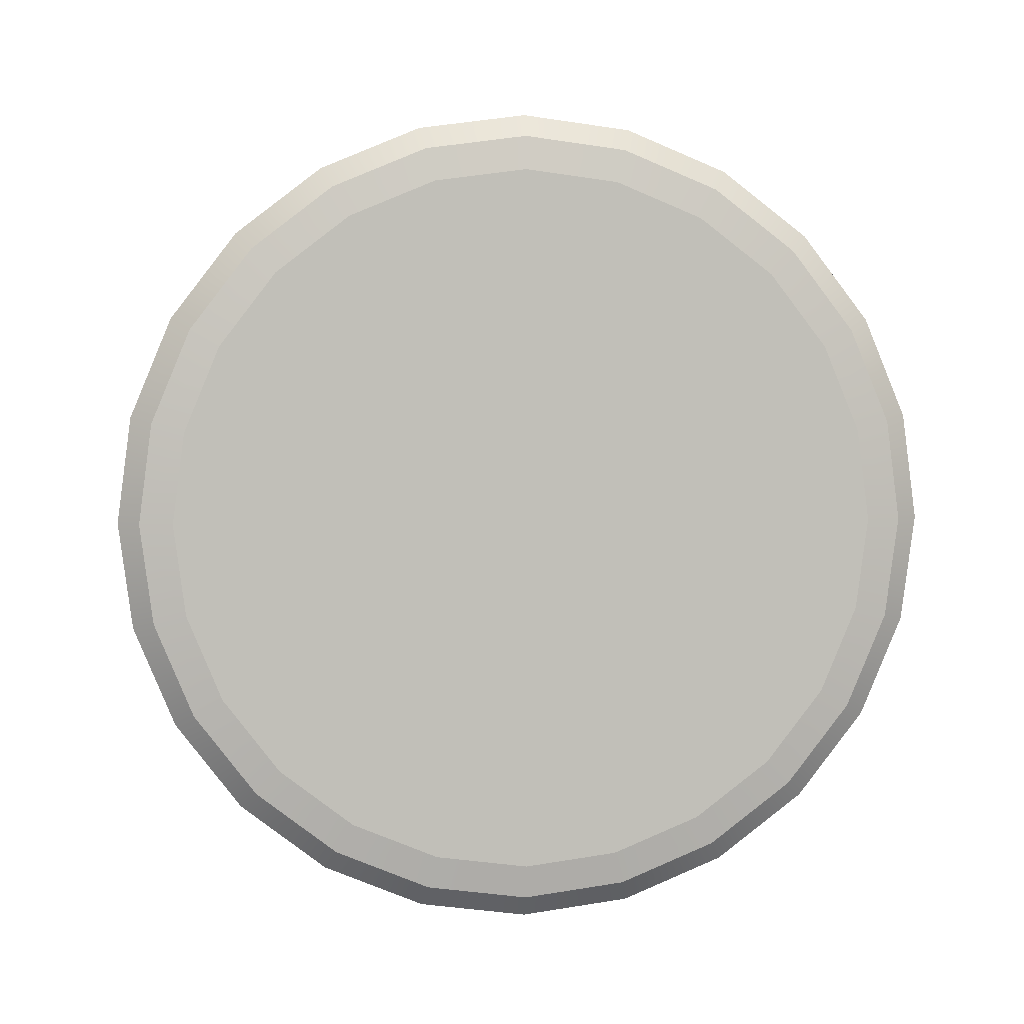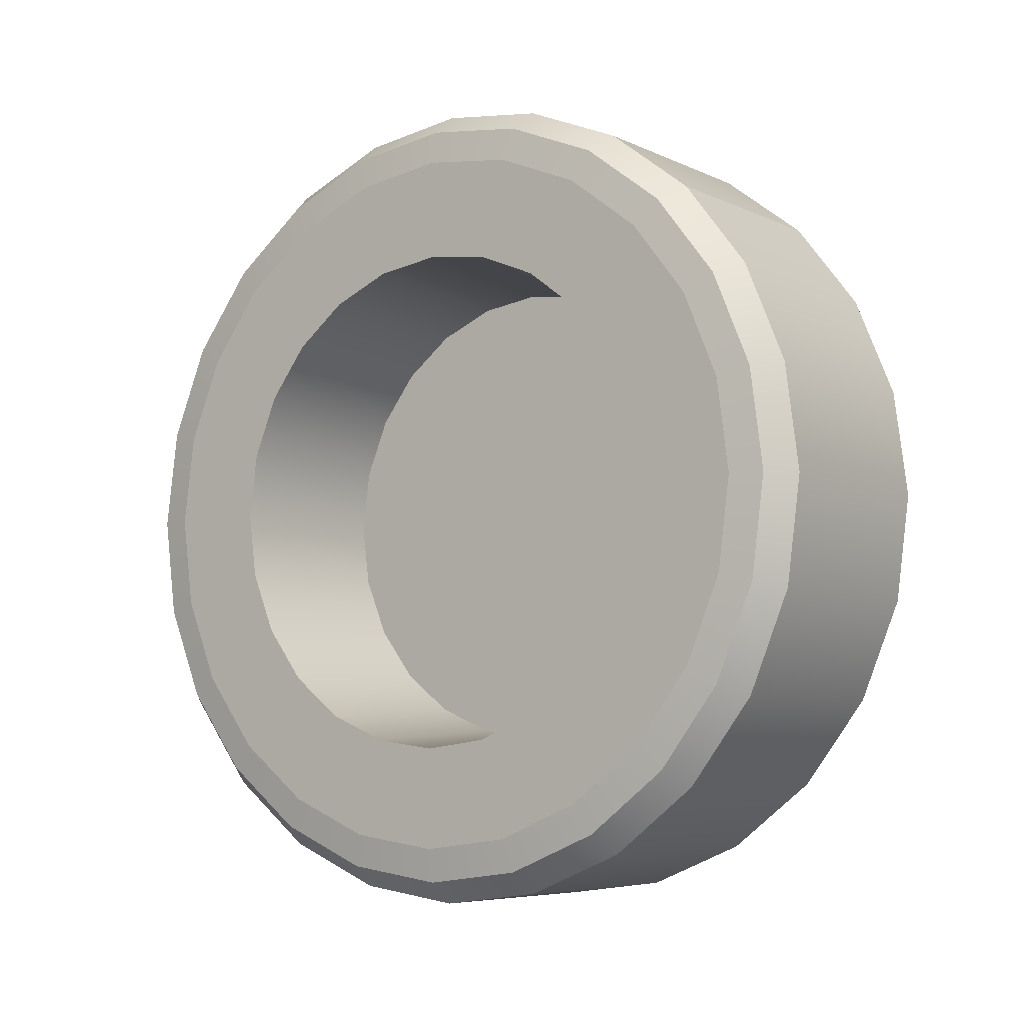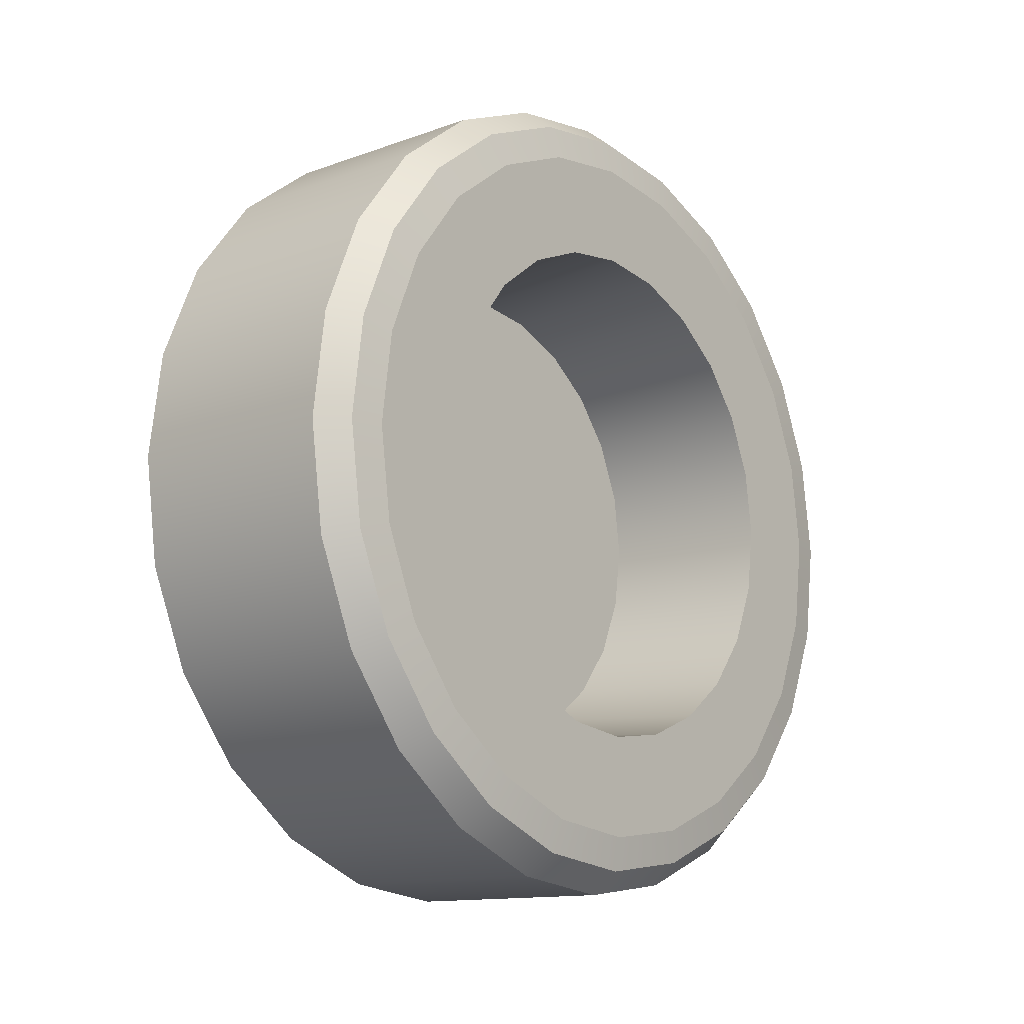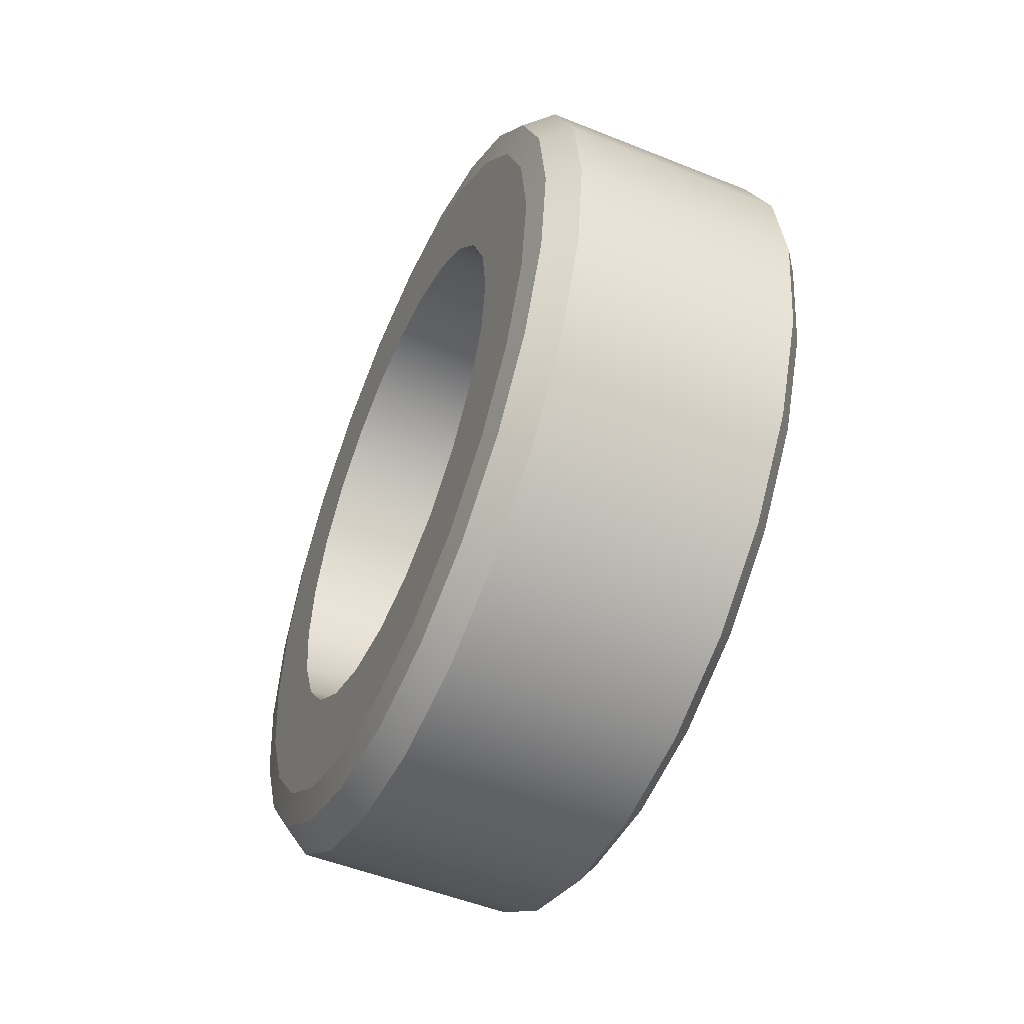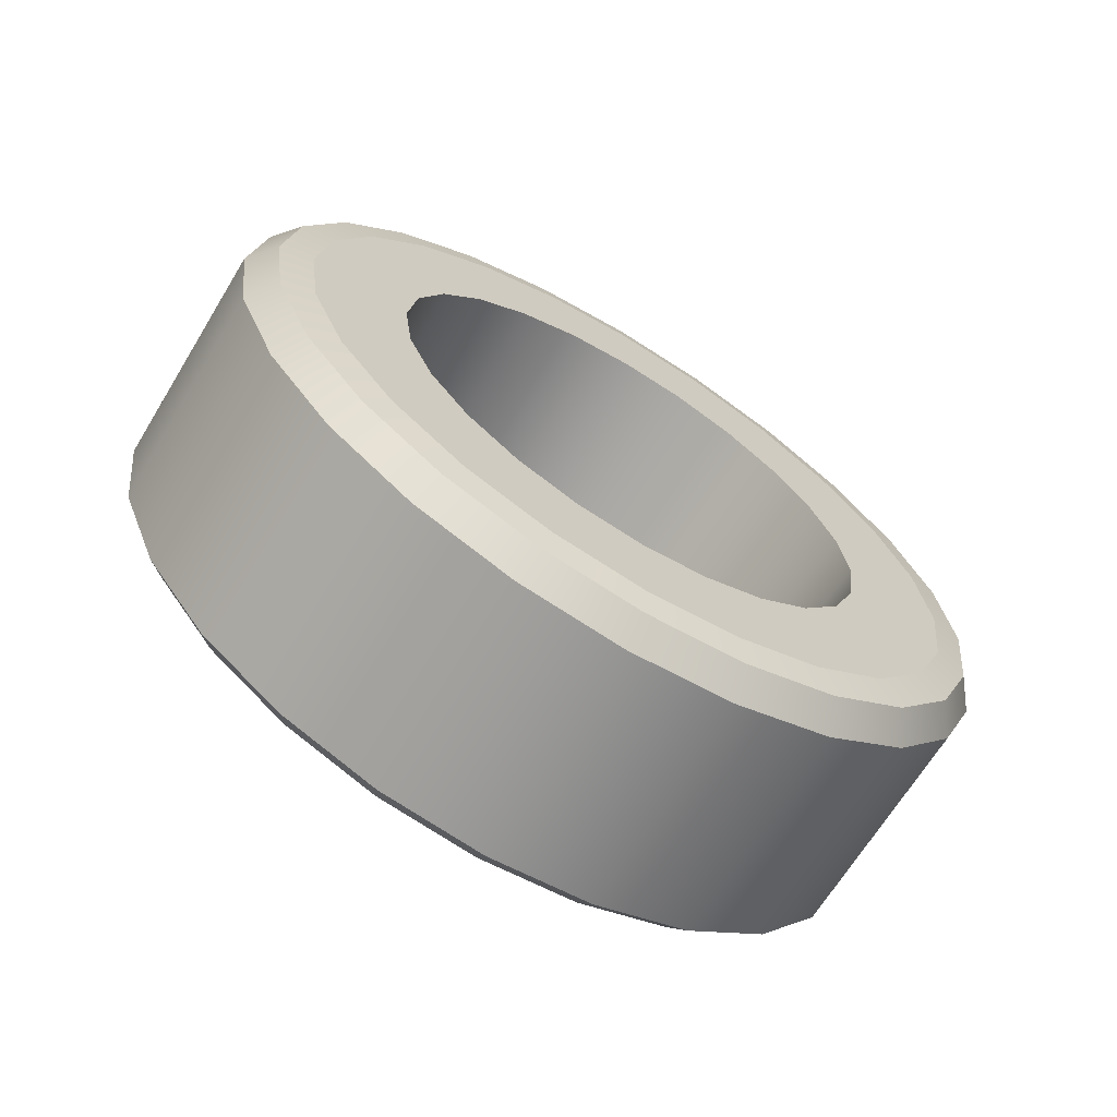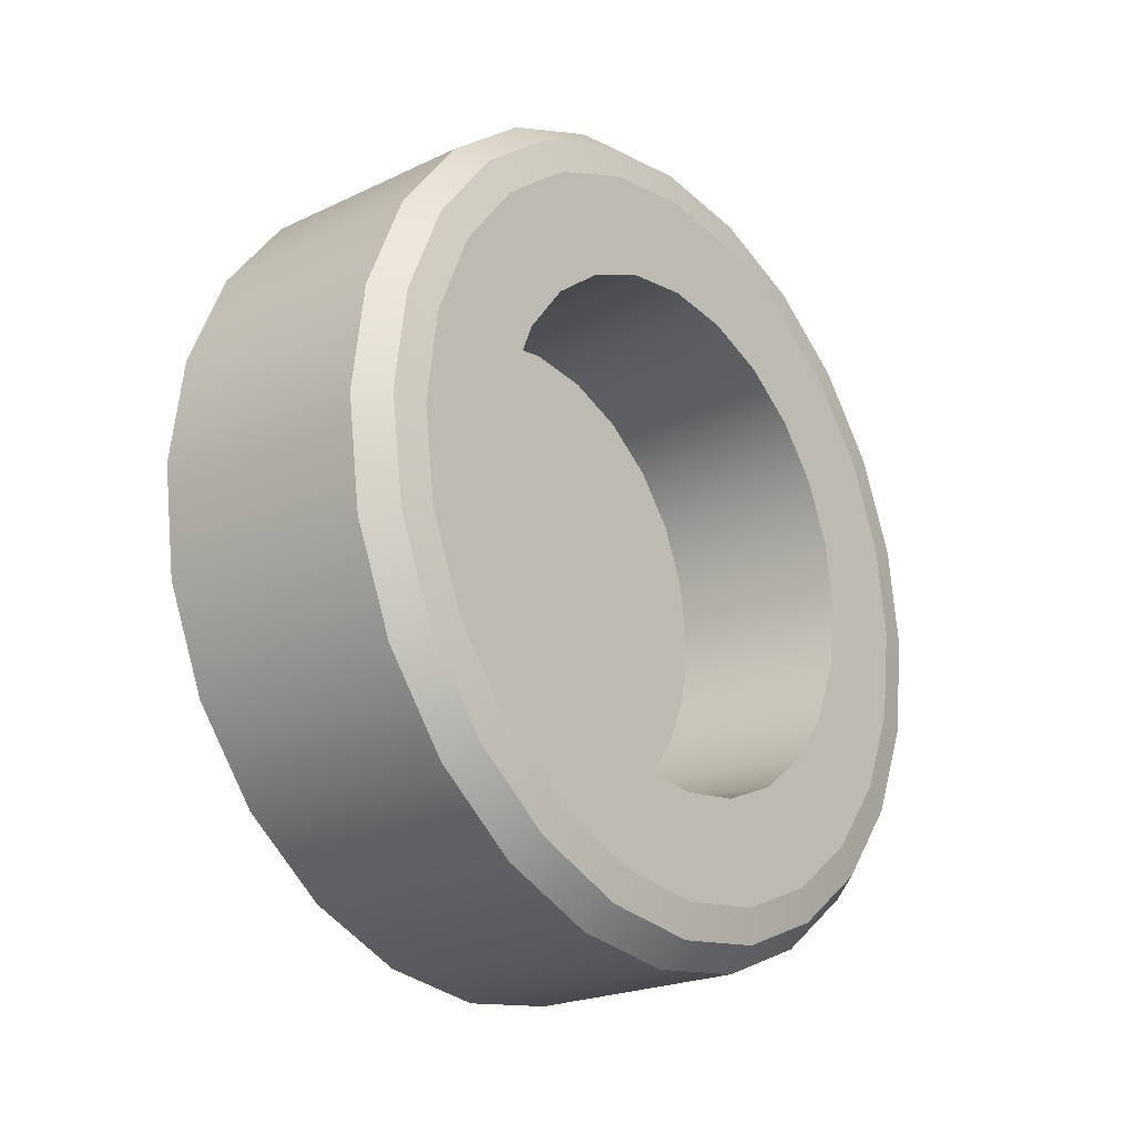
<metadata>
{"format":"obj","ext":"obj","renderer":"f3d","projection":"perspective","resolution":1024,"background":"white","views":[{"elev":4.2,"azim":84.0,"up":"+Z"},{"elev":-6.4,"azim":-53.4,"up":"+Z"},{"elev":-12.9,"azim":-140.3,"up":"+Z"},{"elev":-51.4,"azim":-23.6,"up":"+Z"},{"elev":-67.3,"azim":-121.4,"up":"+Z"},{"elev":-22.2,"azim":-140.5,"up":"+Y"}]}
</metadata>
<code>
v  0.1708 0.1723 0.6381
v  0.1708 -0.0024 0.6611
v  0.1708 -0.1771 0.6381
v  0.1602 0.1889 0.6998
v  0.1602 0.3671 0.626
v  0.1285 0.3884 0.6629
v  0.1285 0.5503 0.5387
v  -0.2982 0.3884 0.6629
v  -0.2982 0.5503 0.5387
v  -0.351 0.3671 0.626
v  -0.351 0.5202 0.5086
v  -0.3616 0.3351 0.5707
v  -0.3616 0.475 0.4634
v  -0.3616 -0.34 0.5707
v  -0.3616 -0.0024 0.4693
v  -0.3616 0.1227 0.4529
v  -0.0236 -0.0024 0.448
v  -0.0236 0.1172 0.4323
v  -0.0236 0.2286 0.3861
v  -0.0236 -0.122 0.4323
v  -0.0236 -0.2334 0.3861
v  -0.3616 -0.1275 0.4529
v  -0.3616 -0.2441 0.4046
v  -0.0236 -0.3291 0.3127
v  -0.0236 0.3243 0.3127
v  -0.0236 -0.4025 0.217
v  -0.3616 -0.421 0.2277
v  -0.3616 -0.4693 0.1111
v  -0.0236 -0.4487 0.1056
v  -0.3616 -0.4858 -0.014
v  -0.0236 -0.4644 -0.014
v  -0.3616 -0.4693 -0.1391
v  -0.0236 -0.4487 -0.1336
v  -0.3616 -0.421 -0.2557
v  -0.0236 -0.4025 -0.245
v  -0.3616 -0.3442 -0.3558
v  -0.0236 -0.3291 -0.3407
v  -0.3616 -0.2441 -0.4326
v  -0.3616 -0.4798 -0.4914
v  -0.3616 -0.5871 -0.3516
v  -0.351 -0.6424 -0.3835
v  -0.351 -0.525 -0.5366
v  -0.2982 -0.6793 -0.4048
v  -0.2982 -0.5551 -0.5667
v  0.1285 -0.5551 -0.5667
v  0.1285 -0.6793 -0.4048
v  -0.2982 -0.7574 -0.2163
v  0.1285 -0.7574 -0.2163
v  -0.2982 -0.7841 -0.014
v  0.1285 -0.7841 -0.014
v  -0.2982 -0.7574 0.1883
v  0.1285 -0.7574 0.1883
v  -0.2982 -0.6793 0.3768
v  0.1285 -0.6793 0.3768
v  -0.2982 -0.5551 0.5387
v  0.1285 -0.5551 0.5387
v  0.1285 -0.3932 0.6629
v  -0.2982 -0.3932 0.6629
v  -0.351 -0.3719 0.626
v  -0.2982 -0.2047 0.741
v  -0.351 -0.1937 0.6998
v  -0.3616 -0.1771 0.6381
v  -0.3616 -0.0024 0.6611
v  -0.351 -0.0024 0.725
v  -0.2982 -0.0024 0.7676
v  -0.351 0.1889 0.6998
v  -0.3616 0.1723 0.6381
v  -0.351 -0.525 0.5086
v  -0.351 -0.6424 0.3555
v  -0.351 -0.7163 0.1773
v  -0.3616 -0.5871 0.3235
v  -0.3616 -0.4798 0.4634
v  -0.3616 -0.3442 0.3278
v  -0.3616 -0.6545 0.1607
v  -0.351 -0.7415 -0.014
v  -0.351 -0.7163 -0.2053
v  -0.3616 -0.6545 -0.1887
v  -0.3616 -0.6775 -0.014
v  -0.2982 0.1999 0.741
v  0.1285 0.1999 0.741
v  0.1285 -0.0024 0.7676
v  0.1285 -0.2047 0.741
v  0.1602 -0.1937 0.6998
v  0.1602 -0.3719 0.626
v  0.1708 -0.34 0.5707
v  0.1708 0.3351 0.5707
v  0.1708 0.475 0.4634
v  0.1602 0.5202 0.5086
v  0.1602 0.6376 0.3555
v  0.1285 0.6745 0.3768
v  0.1285 0.7526 0.1883
v  -0.2982 0.7526 0.1883
v  -0.2982 0.7793 -0.014
v  0.1285 0.7793 -0.014
v  -0.2982 0.7526 -0.2163
v  0.1285 0.7526 -0.2163
v  -0.2982 0.6745 -0.4048
v  0.1285 0.6745 -0.4048
v  -0.2982 0.5503 -0.5667
v  0.1285 0.5503 -0.5667
v  0.1285 0.3884 -0.691
v  0.1602 0.3671 -0.654
v  0.1602 0.5202 -0.5366
v  0.1602 0.6376 -0.3835
v  0.1602 0.7115 -0.2053
v  0.1602 0.7366 -0.014
v  0.1602 0.7115 0.1773
v  0.1708 0.5823 0.3235
v  0.1708 -0.5871 0.3235
v  0.1708 0.6497 0.1607
v  0.1708 0.6727 -0.014
v  0.1708 -0.6545 0.1607
v  0.1602 -0.7163 0.1773
v  0.1602 -0.6424 0.3555
v  0.1708 -0.4798 0.4634
v  0.1602 -0.525 0.5086
v  0.1602 -0.7415 -0.014
v  0.1708 -0.6775 -0.014
v  0.1708 -0.6545 -0.1887
v  0.1708 0.6497 -0.1887
v  0.1708 0.5823 -0.3516
v  0.1708 0.475 -0.4914
v  0.1708 0.3351 -0.5987
v  0.1708 0.1723 -0.6661
v  0.1602 0.1889 -0.7279
v  0.1285 0.1999 -0.769
v  -0.2982 0.3884 -0.691
v  -0.2982 0.1999 -0.769
v  0.1285 -0.0024 -0.7957
v  0.1602 -0.0024 -0.7531
v  0.1708 -0.0024 -0.6891
v  0.1708 -0.1771 -0.6661
v  0.1708 -0.34 -0.5987
v  0.1708 -0.4798 -0.4914
v  0.1708 -0.5871 -0.3516
v  0.1602 -0.7163 -0.2053
v  0.1602 -0.6424 -0.3835
v  0.1602 -0.525 -0.5366
v  0.1602 -0.3719 -0.654
v  0.1602 -0.1937 -0.7279
v  0.1285 -0.2047 -0.769
v  -0.2982 -0.0024 -0.7957
v  -0.2982 -0.2047 -0.769
v  0.1285 -0.3932 -0.691
v  -0.2982 -0.3932 -0.691
v  -0.351 -0.3719 -0.654
v  -0.3616 -0.34 -0.5987
v  -0.3616 -0.0024 -0.4974
v  -0.3616 -0.1275 -0.4809
v  -0.0236 -0.2334 -0.4142
v  -0.0236 0.2286 -0.4142
v  -0.0236 -0.122 -0.4603
v  -0.0236 -0.0024 -0.4761
v  -0.0236 0.1172 -0.4603
v  -0.3616 0.1227 -0.4809
v  -0.3616 0.2393 -0.4326
v  -0.3616 0.475 -0.4914
v  -0.3616 0.3351 -0.5987
v  -0.3616 0.1723 -0.6661
v  -0.3616 -0.1771 -0.6661
v  -0.351 -0.1937 -0.7279
v  -0.351 -0.0024 -0.7531
v  -0.3616 -0.0024 -0.6891
v  -0.351 0.1889 -0.7279
v  -0.351 0.3671 -0.654
v  -0.351 0.5202 -0.5366
v  -0.351 0.6376 -0.3835
v  -0.3616 0.5823 -0.3516
v  -0.3616 0.3394 -0.3558
v  -0.0236 0.3243 -0.3407
v  -0.0236 0.3977 -0.245
v  -0.0236 0.4439 -0.1336
v  -0.0236 0.4596 -0.014
v  -0.0236 0.4439 0.1056
v  -0.0236 0.3977 0.217
v  -0.3616 0.3394 0.3278
v  -0.3616 0.2393 0.4046
v  -0.3616 0.5823 0.3235
v  -0.3616 0.4162 0.2277
v  -0.3616 0.4645 0.1111
v  -0.3616 0.6497 0.1607
v  -0.351 0.7115 0.1773
v  -0.351 0.6376 0.3555
v  -0.2982 0.6745 0.3768
v  -0.351 0.7366 -0.014
v  -0.351 0.7115 -0.2053
v  -0.3616 0.6497 -0.1887
v  -0.3616 0.4162 -0.2557
v  -0.3616 0.4645 -0.1391
v  -0.3616 0.4809 -0.014
v  -0.3616 0.6727 -0.014
v  0.1602 -0.0024 0.725
o Group011
g Group011
f 1 2 3
f 1 4 2
f 5 4 1
f 5 6 4
f 7 6 5
f 7 8 6
f 9 8 7
f 9 10 8
f 11 10 9
f 11 12 10
f 13 12 11
f 13 14 12
f 13 15 14
f 16 15 13
f 16 17 15
f 16 18 17
f 19 18 16
f 19 20 18
f 21 20 19
f 20 21 22
f 22 21 23
f 21 24 23
f 25 24 21
f 26 24 25
f 26 27 24
f 26 28 27
f 29 28 26
f 29 30 28
f 31 30 29
f 31 32 30
f 33 32 31
f 33 34 32
f 35 34 33
f 35 36 34
f 37 36 35
f 38 36 37
f 39 36 38
f 39 40 36
f 39 41 40
f 42 41 39
f 42 43 41
f 44 43 42
f 45 43 44
f 46 43 45
f 46 47 43
f 48 47 46
f 48 49 47
f 50 49 48
f 50 51 49
f 52 51 50
f 52 53 51
f 54 53 52
f 54 55 53
f 56 55 54
f 57 55 56
f 58 55 57
f 55 58 59
f 60 59 58
f 61 59 60
f 59 61 62
f 62 61 63
f 63 61 64
f 65 64 61
f 66 64 65
f 63 64 66
f 67 63 66
f 62 63 67
f 12 62 67
f 14 62 12
f 14 59 62
f 68 59 14
f 68 55 59
f 53 55 68
f 69 53 68
f 53 69 51
f 51 69 70
f 70 69 71
f 71 69 72
f 69 68 72
f 72 68 14
f 72 14 15
f 22 72 15
f 71 72 22
f 71 22 23
f 71 23 73
f 23 24 73
f 24 27 73
f 27 71 73
f 74 71 27
f 74 70 71
f 75 70 74
f 49 70 75
f 51 70 49
f 49 75 47
f 47 75 76
f 76 75 77
f 77 75 78
f 75 74 78
f 78 74 28
f 28 74 27
f 30 78 28
f 77 78 30
f 77 30 32
f 34 77 32
f 40 77 34
f 40 76 77
f 41 76 40
f 43 76 41
f 47 76 43
f 36 40 34
f 15 20 22
f 17 20 15
f 20 17 18
f 12 67 10
f 10 67 66
f 10 66 79
f 79 66 65
f 79 65 80
f 80 65 81
f 65 60 81
f 65 61 60
f 81 60 82
f 60 58 82
f 82 58 57
f 57 83 82
f 84 83 57
f 84 3 83
f 85 3 84
f 85 1 3
f 85 86 1
f 87 86 85
f 87 88 86
f 89 88 87
f 89 90 88
f 91 90 89
f 91 92 90
f 91 93 92
f 94 93 91
f 94 95 93
f 96 95 94
f 96 97 95
f 98 97 96
f 98 99 97
f 100 99 98
f 100 101 99
f 101 100 102
f 102 100 103
f 100 98 103
f 103 98 104
f 98 96 104
f 104 96 105
f 96 106 105
f 96 94 106
f 106 94 107
f 94 91 107
f 107 91 89
f 107 89 108
f 108 89 87
f 109 108 87
f 110 108 109
f 110 107 108
f 106 107 110
f 106 110 111
f 111 110 112
f 112 110 109
f 112 109 113
f 113 109 114
f 109 115 114
f 109 87 115
f 87 85 115
f 115 85 116
f 116 85 84
f 116 84 56
f 56 84 57
f 54 116 56
f 114 116 54
f 114 115 116
f 52 114 54
f 113 114 52
f 50 113 52
f 117 113 50
f 117 112 113
f 117 118 112
f 119 118 117
f 119 111 118
f 120 111 119
f 120 106 111
f 105 106 120
f 121 105 120
f 104 105 121
f 122 104 121
f 103 104 122
f 123 103 122
f 102 103 123
f 124 102 123
f 125 102 124
f 125 101 102
f 126 101 125
f 101 126 127
f 127 126 128
f 126 129 128
f 129 126 130
f 126 125 130
f 130 125 131
f 125 124 131
f 131 124 132
f 132 124 133
f 124 123 133
f 133 123 122
f 133 122 134
f 122 121 134
f 134 121 135
f 121 120 135
f 135 120 119
f 135 119 136
f 136 119 117
f 48 136 117
f 137 136 48
f 137 135 136
f 134 135 137
f 138 134 137
f 133 134 138
f 139 133 138
f 132 133 139
f 140 132 139
f 140 131 132
f 130 131 140
f 141 130 140
f 129 130 141
f 129 141 142
f 142 141 143
f 141 144 143
f 141 140 144
f 140 139 144
f 144 139 45
f 139 138 45
f 45 138 46
f 138 137 46
f 46 137 48
f 144 45 145
f 145 45 44
f 145 44 146
f 146 44 42
f 146 42 147
f 147 42 39
f 147 39 148
f 148 39 149
f 39 38 149
f 149 38 150
f 150 38 37
f 151 150 37
f 152 150 151
f 152 149 150
f 148 149 152
f 148 152 153
f 153 152 154
f 152 151 154
f 151 155 154
f 156 155 151
f 157 155 156
f 148 155 157
f 155 148 154
f 154 148 153
f 158 148 157
f 147 148 158
f 159 147 158
f 160 147 159
f 160 146 147
f 161 146 160
f 161 143 146
f 142 143 161
f 142 161 162
f 162 161 163
f 161 160 163
f 163 160 159
f 164 163 159
f 162 163 164
f 164 142 162
f 128 142 164
f 128 129 142
f 165 128 164
f 127 128 165
f 127 165 99
f 165 166 99
f 165 158 166
f 159 158 165
f 164 159 165
f 158 157 166
f 166 157 167
f 157 168 167
f 157 169 168
f 157 156 169
f 169 156 170
f 170 156 151
f 151 37 170
f 37 171 170
f 37 35 171
f 171 35 33
f 171 33 172
f 33 173 172
f 33 31 173
f 173 31 29
f 173 29 174
f 29 26 174
f 174 26 175
f 26 25 175
f 25 176 175
f 176 25 177
f 25 19 177
f 25 21 19
f 177 19 16
f 178 177 16
f 178 176 177
f 179 176 178
f 175 176 179
f 175 179 174
f 174 179 180
f 180 179 181
f 181 179 178
f 181 178 182
f 182 178 183
f 178 13 183
f 178 16 13
f 183 13 11
f 183 11 184
f 184 11 9
f 7 184 9
f 90 184 7
f 90 92 184
f 92 182 184
f 92 185 182
f 93 185 92
f 93 186 185
f 95 186 93
f 95 167 186
f 97 167 95
f 166 167 97
f 99 166 97
f 167 168 186
f 168 187 186
f 168 188 187
f 169 188 168
f 170 188 169
f 171 188 170
f 171 189 188
f 172 189 171
f 172 190 189
f 173 190 172
f 173 180 190
f 174 180 173
f 190 180 191
f 191 180 181
f 185 191 181
f 187 191 185
f 187 190 191
f 187 189 190
f 188 189 187
f 186 187 185
f 185 181 182
f 184 182 183
f 90 7 88
f 88 7 5
f 88 5 86
f 86 5 1
f 99 101 127
f 143 145 146
f 143 144 145
f 48 117 50
f 111 112 118
f 3 2 83
f 2 192 83
f 2 4 192
f 4 80 192
f 6 80 4
f 6 79 80
f 8 79 6
f 8 10 79
f 192 80 81
f 192 81 82
f 83 192 82

</code>
